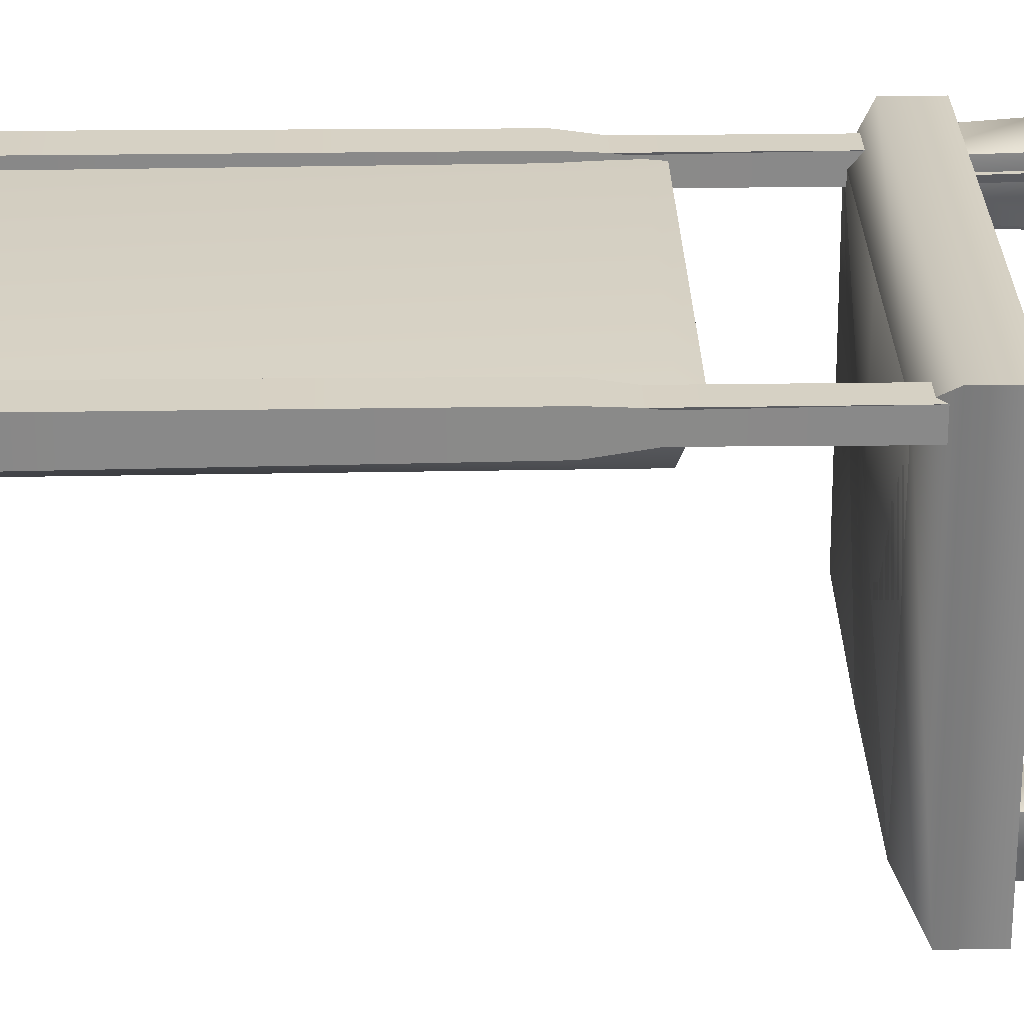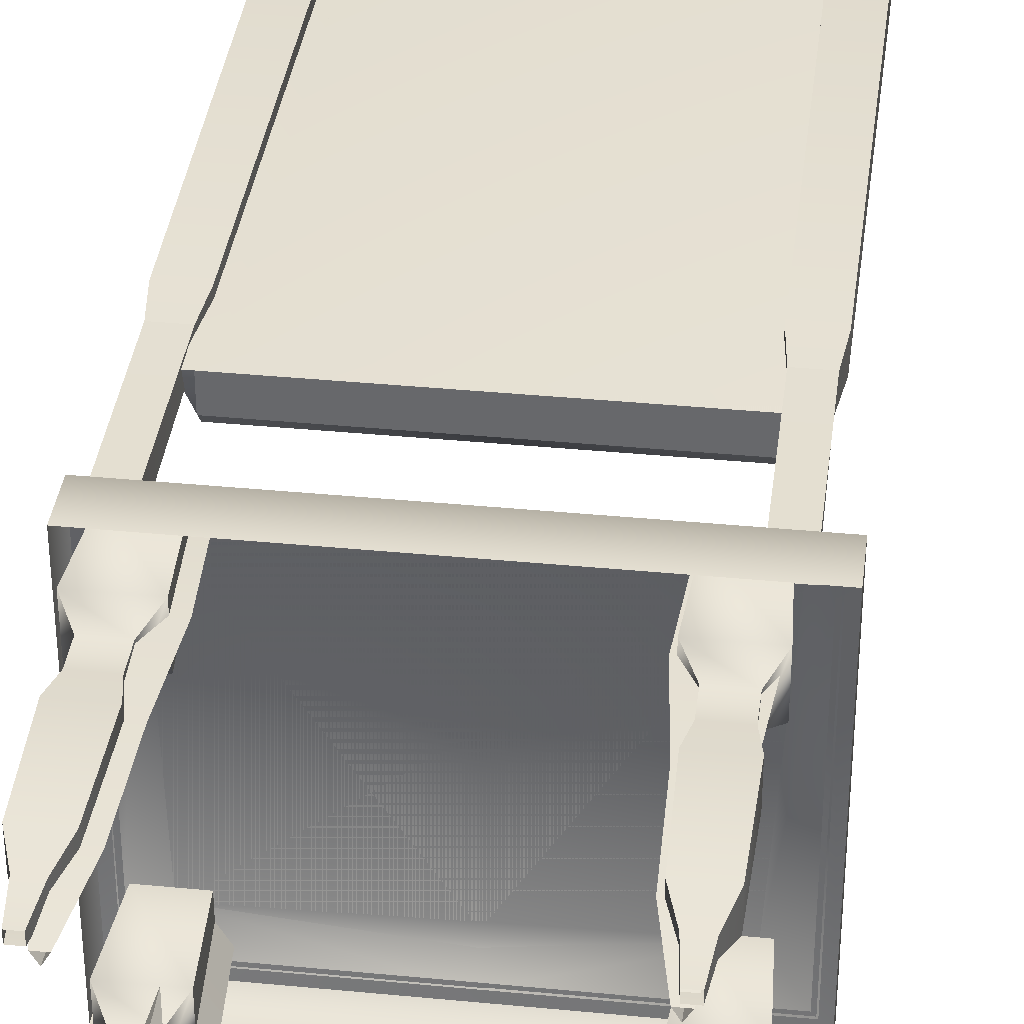
<metadata>
{"format":"obj","ext":"obj","renderer":"f3d","projection":"perspective","resolution":1024,"background":"white","views":[{"elev":27.0,"azim":88.3,"up":"+Y"},{"elev":36.7,"azim":-172.8,"up":"+Y"}]}
</metadata>
<code>
v -0.8843 -0.5528 1.499
v 0.873 -0.5528 1.499
v 0.873 0.8829 1.499
v -0.8843 0.8829 1.499
v 0.7394 -0.3042 0.1479
v 0.7236 -0.3178 4.733e-10
v 0.6609 -0.3042 0.1479
v 0.6766 -0.3178 -6.536e-10
v 0.7236 -0.3585 7.682e-10
v 0.7394 -0.3721 0.1479
v 0.6766 -0.3585 2.017e-10
v 0.6609 -0.3721 0.1479
v 0.7793 -0.2696 0.264
v 0.621 -0.2696 0.264
v 0.7793 -0.4067 0.264
v 0.621 -0.4067 0.264
v 0.7889 -0.2613 0.662
v 0.6114 -0.2613 0.662
v 0.7889 -0.4151 0.662
v 0.6114 -0.4151 0.662
v 0.7666 -0.2806 0.7803
v 0.6337 -0.2806 0.7803
v 0.7666 -0.3957 0.7803
v 0.6337 -0.3957 0.7803
v 0.5972 -0.249 1.356
v 0.8031 -0.249 1.356
v 0.577 -0.2315 0.9947
v 0.8233 -0.2315 0.9947
v 0.8233 -0.4448 0.9947
v 0.8031 -0.4273 1.356
v 0.577 -0.4448 0.9947
v 0.5972 -0.4273 1.356
v 0.7666 -0.2806 0.8986
v 0.6337 -0.2806 0.8986
v 0.7666 -0.3957 0.8986
v 0.6337 -0.3957 0.8986
v -0.9189 -0.5813 1.396
v -0.9189 0.9408 1.396
v -0.9189 -0.5813 1.204
v -0.9189 0.9408 1.204
v 0.8903 -0.5813 1.396
v 0.8903 -0.5813 1.204
v 0.8903 0.9408 1.396
v 0.8903 0.9408 1.204
v 0.7253 -0.4242 1.494
v 0.7537 0.8203 1.494
v -0.03521 -0.4277 1.494
v -0.03521 0.8168 1.494
v -0.7885 0.8218 1.494
v -0.7205 -0.3846 1.494
v -0.03521 -0.5422 1.401
v -0.877 -0.5422 1.401
v 0.8483 -0.5422 1.401
v 0.8483 0.9017 1.401
v -0.03521 0.9017 1.401
v -0.877 0.9017 1.401
v -0.8573 -0.5238 1.406
v -0.8573 0.8833 1.406
v 0.8286 0.8833 1.406
v 0.8286 -0.5238 1.406
v 0.7074 0.7218 4.139
v 0.7074 0.7218 1.965
v 0.7074 0.8518 4.139
v 0.7074 0.8518 1.965
v -0.7361 0.7218 1.965
v -0.7361 0.7218 4.139
v -0.7361 0.8518 1.965
v -0.7361 0.8518 4.139
v -0.5689 0.6558 3.837
v -0.5916 0.6558 2.113
v 0.03785 0.6558 3.842
v 0.03785 0.6558 2.117
v 0.6389 0.6558 2.111
v 0.5846 0.6558 3.789
v 0.03785 0.7188 3.982
v 0.7095 0.7188 3.982
v -0.6671 0.7188 3.982
v -0.6671 0.7188 2.013
v 0.03785 0.7188 2.013
v 0.7095 0.7188 2.013
v 0.6582 0.7152 3.959
v 0.6582 0.7152 2.036
v 0.7074 0.7218 4.139
v 0.7074 0.7218 1.965
v -0.6869 0.7152 2.036
v -0.6869 0.7152 3.959
v -0.6195 -0.3042 0.1479
v -0.6353 -0.3178 3.106e-10
v -0.698 -0.3042 0.1479
v -0.6823 -0.3178 3.439e-10
v -0.6353 -0.3585 -6.242e-10
v -0.6195 -0.3721 0.1479
v -0.6823 -0.3585 -3.595e-10
v -0.698 -0.3721 0.1479
v -0.5796 -0.2696 0.264
v -0.7379 -0.2696 0.264
v -0.5796 -0.4067 0.264
v -0.7379 -0.4067 0.264
v -0.57 -0.2613 0.662
v -0.7475 -0.2613 0.662
v -0.57 -0.4151 0.662
v -0.7475 -0.4151 0.662
v -0.5923 -0.2806 0.7803
v -0.7252 -0.2806 0.7803
v -0.5923 -0.3957 0.7803
v -0.7252 -0.3957 0.7803
v -0.7617 -0.249 1.356
v -0.5558 -0.249 1.356
v -0.7819 -0.2315 0.9947
v -0.5356 -0.2315 0.9947
v -0.5356 -0.4448 0.9947
v -0.5558 -0.4273 1.356
v -0.7819 -0.4448 0.9947
v -0.7617 -0.4273 1.356
v -0.5923 -0.2806 0.8986
v -0.7252 -0.2806 0.8986
v -0.5923 -0.3957 0.8986
v -0.7252 -0.3957 0.8986
v -0.6195 0.859 0.1479
v -0.6353 0.8454 6.401e-10
v -0.698 0.859 0.1479
v -0.6823 0.8454 6.505e-10
v -0.6353 0.8047 5.269e-10
v -0.6195 0.791 0.1479
v -0.6823 0.8047 5.644e-10
v -0.698 0.791 0.1479
v -0.5796 0.8936 0.264
v -0.7379 0.8936 0.264
v -0.5796 0.7564 0.264
v -0.7379 0.7564 0.264
v -0.57 0.9019 0.662
v -0.7475 0.9019 0.662
v -0.57 0.7481 0.662
v -0.7475 0.7481 0.662
v -0.5923 0.8825 0.7803
v -0.7252 0.8825 0.7803
v -0.5923 0.7675 0.7803
v -0.7252 0.7675 0.7803
v -0.7617 0.9142 1.356
v -0.5558 0.9142 1.356
v -0.7819 0.9317 0.9947
v -0.5356 0.9317 0.9947
v -0.5356 0.7183 0.9947
v -0.5558 0.7358 1.356
v -0.7819 0.7183 0.9947
v -0.7617 0.7358 1.356
v -0.5923 0.8825 0.8986
v -0.7252 0.8825 0.8986
v -0.5923 0.7675 0.8986
v -0.7252 0.7675 0.8986
v 0.7394 0.859 0.1479
v 0.7236 0.8454 3.943e-10
v 0.6609 0.859 0.1479
v 0.6766 0.8454 4.472e-10
v 0.7236 0.8047 9.707e-10
v 0.7394 0.791 0.1479
v 0.6766 0.8047 5.343e-10
v 0.6609 0.791 0.1479
v 0.7793 0.8936 0.264
v 0.621 0.8936 0.264
v 0.7793 0.7564 0.264
v 0.621 0.7564 0.264
v 0.7889 0.9019 0.662
v 0.6114 0.9019 0.662
v 0.7889 0.7481 0.662
v 0.6114 0.7481 0.662
v 0.7666 0.8825 0.7803
v 0.6337 0.8825 0.7803
v 0.7666 0.7675 0.7803
v 0.6337 0.7675 0.7803
v 0.5972 0.9142 1.356
v 0.8031 0.9142 1.356
v 0.577 0.9317 0.9947
v 0.8233 0.9317 0.9947
v 0.8233 0.7183 0.9947
v 0.8031 0.7358 1.356
v 0.577 0.7183 0.9947
v 0.5972 0.7358 1.356
v 0.7666 0.8825 0.8986
v 0.6337 0.8825 0.8986
v 0.7666 0.7675 0.8986
v 0.6337 0.7675 0.8986
v 0.7958 0.825 4.792
v 0.9189 0.9317 4.637
v 0.6726 0.9317 4.637
v 0.9189 0.7183 4.637
v 0.6726 0.7183 4.637
v 0.852 0.8737 2.072
v 0.8557 0.8769 1.419
v 0.7395 0.8737 2.072
v 0.7358 0.8769 1.419
v 0.8557 0.7731 1.419
v 0.852 0.7763 2.072
v 0.7358 0.7731 1.419
v 0.7395 0.7763 2.072
v 0.8749 0.8936 2.272
v 0.7166 0.8936 2.272
v 0.8749 0.7564 2.272
v 0.7166 0.7564 2.272
v 0.8845 0.9019 4.08
v 0.707 0.9019 4.08
v 0.8845 0.7481 4.08
v 0.707 0.7481 4.08
v 0.8622 0.8825 4.215
v 0.7293 0.8825 4.215
v 0.8622 0.7675 4.215
v 0.7293 0.7675 4.215
v 0.8622 0.8825 4.35
v 0.7293 0.8825 4.35
v 0.8622 0.7675 4.35
v 0.7293 0.7675 4.35
v -0.7541 0.825 4.792
v -0.6309 0.9317 4.637
v -0.8773 0.9317 4.637
v -0.6309 0.7183 4.637
v -0.8773 0.7183 4.637
v -0.6979 0.8737 2.072
v -0.6942 0.8769 1.419
v -0.8103 0.8737 2.072
v -0.814 0.8769 1.419
v -0.6942 0.7731 1.419
v -0.6979 0.7763 2.072
v -0.814 0.7731 1.419
v -0.8103 0.7763 2.072
v -0.6749 0.8936 2.272
v -0.8333 0.8936 2.272
v -0.6749 0.7564 2.272
v -0.8333 0.7564 2.272
v -0.6653 0.9019 4.08
v -0.8429 0.9019 4.08
v -0.6653 0.7481 4.08
v -0.8429 0.7481 4.08
v -0.6877 0.8825 4.215
v -0.8205 0.8825 4.215
v -0.6877 0.7675 4.215
v -0.8205 0.7675 4.215
v -0.6877 0.8825 4.35
v -0.8205 0.8825 4.35
v -0.6877 0.7675 4.35
v -0.8205 0.7675 4.35
v 0.6582 0.8585 3.959
v 0.7074 0.8518 4.139
v 0.6582 0.8585 2.036
v 0.7074 0.8518 1.965
v -0.6869 0.8585 2.036
v -0.7361 0.8518 1.965
v -0.6869 0.8585 3.959
v -0.6869 0.8585 3.959
v -0.6869 0.8585 2.036
v 0.713 0.6601 3.959
v 0.713 0.6601 2.036
v 0.7622 0.8518 4.139
v 0.7622 0.8518 1.965
v -0.6869 0.6601 2.036
v -0.7361 0.8518 1.965
v -0.6869 0.6601 3.959
v -0.7361 0.8518 4.139
v 0.7957 0.825 4.792
v 0.7957 0.7183 4.637
v 0.7358 0.8769 1.419
v 0.7958 0.7731 1.419
v 0.7957 0.7763 2.072
v 0.7395 0.8737 2.072
v 0.7958 0.7564 2.272
v 0.7957 0.7481 4.08
v 0.7958 0.7675 4.215
v -0.6309 0.9317 4.637
v -0.7541 0.7183 4.637
v -0.6942 0.8769 1.419
v -0.7541 0.7731 1.419
v -0.7541 0.7763 2.072
v -0.7541 0.7564 2.272
v -0.7541 0.7481 4.08
v -0.8429 0.9019 4.08
v -0.8205 0.8825 4.215
v -0.7541 0.7675 4.215
v -0.6411 -0.3178 -4.515e-10
v -0.6411 -0.2696 0.264
v -0.6176 -0.3585 3.841e-10
v -0.562 -0.4067 0.264
v -0.6646 -0.3585 1.009e-10
v -0.7203 -0.4067 0.264
v -0.6411 -0.2613 0.662
v -0.5523 -0.4151 0.662
v -0.7299 -0.4151 0.662
v -0.6411 -0.2315 0.9947
v -0.518 -0.4448 0.9947
v -0.7643 -0.4448 0.9947
v -0.6411 -0.249 1.356
v -0.5382 -0.4273 1.356
v -0.7441 -0.4273 1.356
v -0.562 0.8425 0.264
v -0.6176 0.7943 2.366e-10
v -0.7203 0.8425 0.264
v -0.6646 0.7943 -3.268e-10
v -0.6411 0.7536 6.827e-10
v -0.6411 0.7054 0.264
v -0.5523 0.8508 0.662
v -0.7299 0.8508 0.662
v -0.6411 0.697 0.662
v -0.518 0.8806 0.9947
v -0.7643 0.8806 0.9947
v -0.6411 0.6672 0.9947
v -0.7441 0.8631 1.356
v -0.5382 0.8631 1.356
v -0.6411 0.6847 1.356
v 0.6553 -0.3178 -4.515e-10
v 0.6553 -0.2696 0.264
v 0.6788 -0.3585 3.841e-10
v 0.7345 -0.4067 0.264
v 0.6318 -0.3585 1.009e-10
v 0.5762 -0.4067 0.264
v 0.6553 -0.2613 0.662
v 0.7441 -0.4151 0.662
v 0.5665 -0.4151 0.662
v 0.6553 -0.2315 0.9947
v 0.7785 -0.4448 0.9947
v 0.5322 -0.4448 0.9947
v 0.6553 -0.249 1.356
v 0.7583 -0.4273 1.356
v 0.5524 -0.4273 1.356
v 0.7296 0.8425 0.264
v 0.6739 0.7943 2.366e-10
v 0.5712 0.8425 0.264
v 0.6269 0.7943 -3.268e-10
v 0.6504 0.7536 6.827e-10
v 0.6504 0.7054 0.264
v 0.7392 0.8508 0.662
v 0.5616 0.8508 0.662
v 0.6504 0.697 0.662
v 0.7736 0.8806 0.9947
v 0.5272 0.8806 0.9947
v 0.6504 0.6672 0.9947
v 0.5474 0.8631 1.356
v 0.7534 0.8631 1.356
v 0.6504 0.6847 1.356
v 0.713 0.6524 3.959
v 0.713 0.6524 2.036
v -0.6869 0.6524 2.036
v -0.6869 0.6524 3.959
v -0.6411 -0.3178 -2.257e-10
v -0.6176 -0.3585 6.697e-10
v -0.6646 -0.3585 1.944e-10
v -0.6176 0.7943 1.183e-10
v -0.6646 0.7943 -5.698e-10
v -0.6411 0.7536 3.414e-10
v -0.6411 0.6847 1.356
v 0.6553 -0.3178 -2.257e-10
v 0.6553 -0.249 1.356
v 0.6788 -0.3585 -4e-10
v 0.6318 -0.3585 -4.175e-10
v 0.6739 0.7943 1.183e-10
v 0.5474 0.8631 1.356
v 0.6269 0.7943 -5.698e-10
v 0.6504 0.7536 3.414e-10
g collisions
f 1 2 3 4
g polySurface9 lod_high chair_fancy
f 5 6 7
f 7 6 8
f 6 5 9
f 9 5 10
f 11 9 12
f 12 9 10
f 11 12 8
f 8 12 7
f 13 5 14
f 14 5 7
f 5 13 10
f 10 13 15
f 12 10 16
f 16 10 15
f 12 16 7
f 7 16 14
f 17 13 18
f 18 13 14
f 13 17 15
f 15 17 19
f 16 15 20
f 20 15 19
f 16 20 14
f 14 20 18
f 21 17 22
f 22 17 18
f 17 21 19
f 19 21 23
f 20 19 24
f 24 19 23
f 20 24 18
f 18 24 22
f 25 26 27
f 27 26 28
f 28 26 29
f 29 26 30
f 31 29 32
f 32 29 30
f 21 22 33
f 33 22 34
f 33 34 28
f 28 34 27
f 23 21 35
f 35 21 33
f 35 33 29
f 29 33 28
f 24 23 36
f 36 23 35
f 36 35 31
f 31 35 29
f 22 24 34
f 34 24 36
f 34 36 27
f 27 36 31
f 31 32 27
f 27 32 25
g polySurface10 lod_high chair_fancy
f 37 38 39
f 39 38 40
f 41 37 42
f 42 37 39
f 38 43 40
f 40 43 44
f 43 41 44
f 44 41 42
g polySurface11 lod_high chair_fancy
f 45 46 47
f 47 46 48
f 48 49 47
f 47 49 50
f 47 50 51
f 51 50 52
f 47 51 45
f 45 51 53
f 45 53 46
f 46 53 54
f 46 54 48
f 48 54 55
f 48 55 49
f 49 55 56
f 49 56 50
f 50 56 52
g polySurface12 lod_high chair_fancy
f 57 58 37
f 37 58 38
f 58 59 38
f 38 59 43
f 59 60 43
f 43 60 41
f 60 57 41
f 41 57 37
g polySurface13 lod_high chair_fancy
f 61 62 63
f 63 62 64
f 65 66 67
f 67 66 68
f 66 61 68
f 68 61 63
f 62 65 64
f 64 65 67
g polySurface14 lod_high chair_fancy
f 69 70 71
f 71 70 72
f 72 73 71
f 71 73 74
f 71 74 75
f 75 74 76
f 71 75 69
f 69 75 77
f 69 77 70
f 70 77 78
f 70 78 72
f 72 78 79
f 72 79 73
f 73 79 80
f 73 80 74
f 74 80 76
g polySurface15 lod_high chair_fancy
f 81 82 83
f 83 82 84
f 82 85 84
f 84 85 65
f 85 86 65
f 65 86 66
f 86 81 66
f 66 81 83
g polySurface16 lod_high chair_fancy
f 87 88 89
f 89 88 90
f 88 87 91
f 91 87 92
f 93 91 94
f 94 91 92
f 93 94 90
f 90 94 89
f 95 87 96
f 96 87 89
f 87 95 92
f 92 95 97
f 94 92 98
f 98 92 97
f 94 98 89
f 89 98 96
f 99 95 100
f 100 95 96
f 95 99 97
f 97 99 101
f 98 97 102
f 102 97 101
f 98 102 96
f 96 102 100
f 103 99 104
f 104 99 100
f 99 103 101
f 101 103 105
f 102 101 106
f 106 101 105
f 102 106 100
f 100 106 104
f 107 108 109
f 109 108 110
f 110 108 111
f 111 108 112
f 113 111 114
f 114 111 112
f 103 104 115
f 115 104 116
f 115 116 110
f 110 116 109
f 105 103 117
f 117 103 115
f 117 115 111
f 111 115 110
f 106 105 118
f 118 105 117
f 118 117 113
f 113 117 111
f 104 106 116
f 116 106 118
f 116 118 109
f 109 118 113
f 113 114 109
f 109 114 107
g polySurface17 lod_high chair_fancy
f 119 120 121
f 121 120 122
f 120 119 123
f 123 119 124
f 125 123 126
f 126 123 124
f 125 126 122
f 122 126 121
f 127 119 128
f 128 119 121
f 119 127 124
f 124 127 129
f 126 124 130
f 130 124 129
f 126 130 121
f 121 130 128
f 131 127 132
f 132 127 128
f 127 131 129
f 129 131 133
f 130 129 134
f 134 129 133
f 130 134 128
f 128 134 132
f 135 131 136
f 136 131 132
f 131 135 133
f 133 135 137
f 134 133 138
f 138 133 137
f 134 138 132
f 132 138 136
f 139 140 141
f 141 140 142
f 142 140 143
f 143 140 144
f 145 143 146
f 146 143 144
f 135 136 147
f 147 136 148
f 147 148 142
f 142 148 141
f 137 135 149
f 149 135 147
f 149 147 143
f 143 147 142
f 138 137 150
f 150 137 149
f 150 149 145
f 145 149 143
f 136 138 148
f 148 138 150
f 148 150 141
f 141 150 145
f 145 146 141
f 141 146 139
g polySurface18 lod_high chair_fancy
f 151 152 153
f 153 152 154
f 152 151 155
f 155 151 156
f 157 155 158
f 158 155 156
f 157 158 154
f 154 158 153
f 159 151 160
f 160 151 153
f 151 159 156
f 156 159 161
f 158 156 162
f 162 156 161
f 158 162 153
f 153 162 160
f 163 159 164
f 164 159 160
f 159 163 161
f 161 163 165
f 162 161 166
f 166 161 165
f 162 166 160
f 160 166 164
f 167 163 168
f 168 163 164
f 163 167 165
f 165 167 169
f 166 165 170
f 170 165 169
f 166 170 164
f 164 170 168
f 171 172 173
f 173 172 174
f 174 172 175
f 175 172 176
f 177 175 178
f 178 175 176
f 167 168 179
f 179 168 180
f 179 180 174
f 174 180 173
f 169 167 181
f 181 167 179
f 181 179 175
f 175 179 174
f 170 169 182
f 182 169 181
f 182 181 177
f 177 181 175
f 168 170 180
f 180 170 182
f 180 182 173
f 173 182 177
f 177 178 173
f 173 178 171
g polySurface19 lod_high chair_fancy
f 183 184 185
f 184 183 186
f 187 186 183
f 187 183 185
f 188 189 190
f 190 189 191
f 189 188 192
f 192 188 193
f 194 192 195
f 195 192 193
f 194 195 191
f 191 195 190
f 196 188 197
f 197 188 190
f 188 196 193
f 193 196 198
f 195 193 199
f 199 193 198
f 195 199 190
f 190 199 197
f 200 196 201
f 201 196 197
f 196 200 198
f 198 200 202
f 199 198 203
f 203 198 202
f 199 203 197
f 197 203 201
f 204 200 205
f 205 200 201
f 200 204 202
f 202 204 206
f 203 202 207
f 207 202 206
f 203 207 201
f 201 207 205
f 204 205 208
f 208 205 209
f 208 209 184
f 184 209 185
f 206 204 210
f 210 204 208
f 210 208 186
f 186 208 184
f 207 206 211
f 211 206 210
f 211 210 187
f 187 210 186
f 205 207 209
f 209 207 211
f 209 211 185
f 185 211 187
g polySurface20 lod_high chair_fancy
f 212 213 214
f 213 212 215
f 216 215 212
f 216 212 214
f 217 218 219
f 219 218 220
f 218 217 221
f 221 217 222
f 223 221 224
f 224 221 222
f 223 224 220
f 220 224 219
f 225 217 226
f 226 217 219
f 217 225 222
f 222 225 227
f 224 222 228
f 228 222 227
f 224 228 219
f 219 228 226
f 229 225 230
f 230 225 226
f 225 229 227
f 227 229 231
f 228 227 232
f 232 227 231
f 228 232 226
f 226 232 230
f 233 229 234
f 234 229 230
f 229 233 231
f 231 233 235
f 232 231 236
f 236 231 235
f 232 236 230
f 230 236 234
f 233 234 237
f 237 234 238
f 237 238 213
f 213 238 214
f 235 233 239
f 239 233 237
f 239 237 215
f 215 237 213
f 236 235 240
f 240 235 239
f 240 239 216
f 216 239 215
f 234 236 238
f 238 236 240
f 238 240 214
f 214 240 216
g polySurface21 lod_high chair_fancy
f 241 242 243
f 243 242 244
f 243 244 245
f 245 244 246
f 245 246 247
f 247 246 68
f 247 68 241
f 241 68 242
g polySurface22 lod_high chair_fancy
f 241 243 248
f 248 243 249
g polySurface2 chair_fancy_mesh lod_medium chair_fancy
f 37 38 39
f 39 38 40
f 38 43 40
f 40 43 44
f 43 41 44
f 44 41 42
f 41 37 42
f 42 37 39
f 37 50 38
f 38 50 49
f 50 37 45
f 45 37 41
f 43 46 41
f 41 46 45
f 50 45 49
f 49 45 46
f 49 46 38
f 38 46 43
g polySurface3 chair_fancy_mesh lod_medium chair_fancy
f 250 251 252
f 252 251 253
f 251 254 253
f 253 254 255
f 254 256 255
f 255 256 257
f 256 250 257
f 257 250 252
f 241 252 243
f 243 252 253
f 243 253 249
f 249 253 255
f 249 255 248
f 248 255 257
f 248 257 241
f 241 257 252
f 254 251 256
f 256 251 250
f 241 243 248
f 248 243 249
g polySurface7 chair_fancy_mesh lod_medium chair_fancy
f 258 184 185
f 184 258 259
f 259 258 185
f 188 189 190
f 190 189 260
f 189 188 261
f 261 188 262
f 261 262 260
f 260 262 263
f 196 188 197
f 197 188 190
f 188 196 262
f 262 196 264
f 262 264 263
f 263 264 197
f 200 196 201
f 201 196 197
f 196 200 264
f 264 200 265
f 264 265 197
f 197 265 201
f 204 200 205
f 205 200 201
f 200 204 265
f 265 204 266
f 265 266 201
f 201 266 205
f 184 204 185
f 185 204 205
f 204 184 266
f 266 184 259
f 266 259 205
f 205 259 185
g polySurface8 chair_fancy_mesh lod_medium chair_fancy
f 212 267 214
f 267 212 268
f 268 212 214
f 217 269 219
f 219 269 220
f 269 217 270
f 270 217 271
f 270 271 220
f 220 271 219
f 225 217 226
f 226 217 219
f 217 225 271
f 271 225 272
f 271 272 219
f 219 272 226
f 229 225 230
f 230 225 226
f 225 229 272
f 272 229 273
f 272 273 226
f 226 273 274
f 233 229 275
f 275 229 230
f 229 233 273
f 273 233 276
f 273 276 274
f 274 276 275
f 267 233 214
f 214 233 275
f 233 267 276
f 276 267 268
f 276 268 275
f 275 268 214
g polySurface23 lod_medium chair_fancy
f 277 278 279
f 279 278 280
f 281 279 282
f 282 279 280
f 281 282 277
f 277 282 278
f 278 283 280
f 280 283 284
f 282 280 285
f 285 280 284
f 282 285 278
f 278 285 283
f 283 286 284
f 284 286 287
f 285 284 288
f 288 284 287
f 285 288 283
f 283 288 286
f 286 289 287
f 287 289 290
f 288 287 291
f 291 287 290
f 288 291 286
f 286 291 289
g polySurface24 lod_medium chair_fancy
f 292 293 294
f 294 293 295
f 293 292 296
f 296 292 297
f 296 297 295
f 295 297 294
f 298 292 299
f 299 292 294
f 292 298 297
f 297 298 300
f 297 300 294
f 294 300 299
f 301 298 302
f 302 298 299
f 298 301 300
f 300 301 303
f 300 303 299
f 299 303 302
f 304 305 302
f 302 305 301
f 301 305 303
f 303 305 306
f 303 306 302
f 302 306 304
g polySurface25 lod_medium chair_fancy
f 307 308 309
f 309 308 310
f 311 309 312
f 312 309 310
f 311 312 307
f 307 312 308
f 308 313 310
f 310 313 314
f 312 310 315
f 315 310 314
f 312 315 308
f 308 315 313
f 313 316 314
f 314 316 317
f 315 314 318
f 318 314 317
f 315 318 313
f 313 318 316
f 316 319 317
f 317 319 320
f 318 317 321
f 321 317 320
f 318 321 316
f 316 321 319
g polySurface26 lod_medium chair_fancy
f 322 323 324
f 324 323 325
f 323 322 326
f 326 322 327
f 326 327 325
f 325 327 324
f 328 322 329
f 329 322 324
f 322 328 327
f 327 328 330
f 327 330 324
f 324 330 329
f 331 328 332
f 332 328 329
f 328 331 330
f 330 331 333
f 330 333 329
f 329 333 332
f 334 335 332
f 332 335 331
f 331 335 333
f 333 335 336
f 333 336 332
f 332 336 334
g polySurface2 chair_fancy_mesh lod_low chair_fancy
f 37 38 39
f 39 38 40
f 38 43 40
f 40 43 44
f 43 41 44
f 44 41 42
f 41 37 42
f 42 37 39
f 37 50 38
f 38 50 49
f 50 37 45
f 45 37 41
f 43 46 41
f 41 46 45
f 50 45 49
f 49 45 46
f 49 46 38
f 38 46 43
g polySurface3 chair_fancy_mesh lod_low chair_fancy
f 337 338 252
f 252 338 253
f 338 339 253
f 253 339 255
f 339 340 255
f 255 340 257
f 340 337 257
f 257 337 252
f 339 338 340
f 340 338 337
f 252 253 257
f 257 253 255
g polySurface7 chair_fancy_mesh lod_low chair_fancy
f 258 184 185
f 184 258 259
f 259 258 185
f 204 189 205
f 205 189 260
f 189 204 261
f 261 204 266
f 261 266 260
f 260 266 205
f 184 204 185
f 185 204 205
f 204 184 266
f 266 184 259
f 266 259 205
f 205 259 185
g polySurface8 chair_fancy_mesh lod_low chair_fancy
f 212 267 214
f 267 212 268
f 268 212 214
f 233 269 275
f 275 269 220
f 269 233 270
f 270 233 276
f 270 276 220
f 220 276 275
f 267 233 214
f 214 233 275
f 233 267 276
f 276 267 268
f 276 268 275
f 275 268 214
g polySurface23 lod_low chair_fancy
f 341 289 342
f 342 289 290
f 343 342 291
f 291 342 290
f 343 291 341
f 341 291 289
g polySurface24 lod_low chair_fancy
f 305 344 304
f 304 344 345
f 344 305 346
f 346 305 347
f 346 347 345
f 345 347 304
g polySurface25 lod_low chair_fancy
f 348 349 350
f 350 349 320
f 351 350 321
f 321 350 320
f 351 321 348
f 348 321 349
g polySurface26 lod_low chair_fancy
f 335 352 353
f 353 352 354
f 352 335 355
f 355 335 336
f 355 336 354
f 354 336 353

</code>
